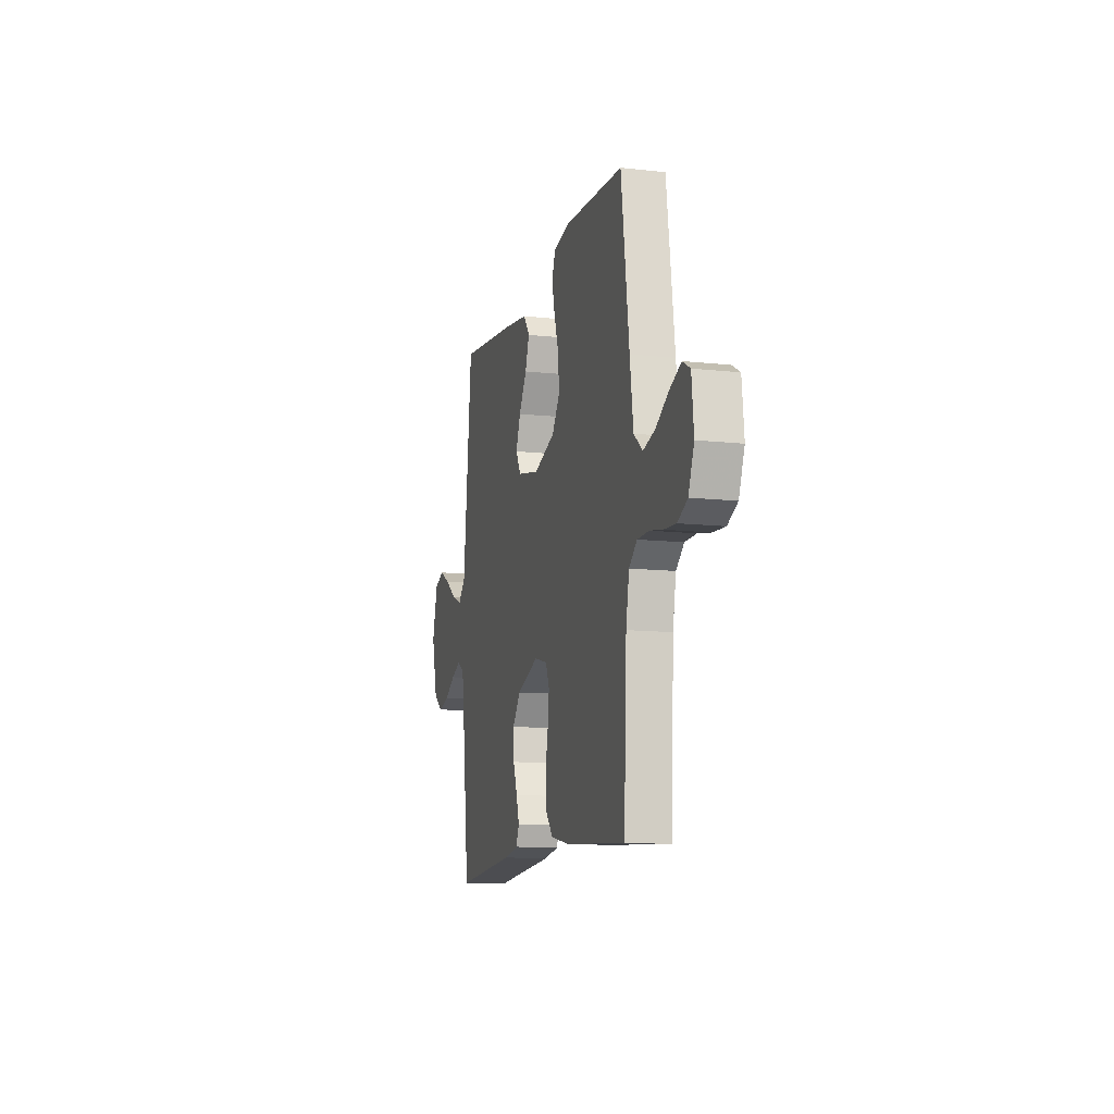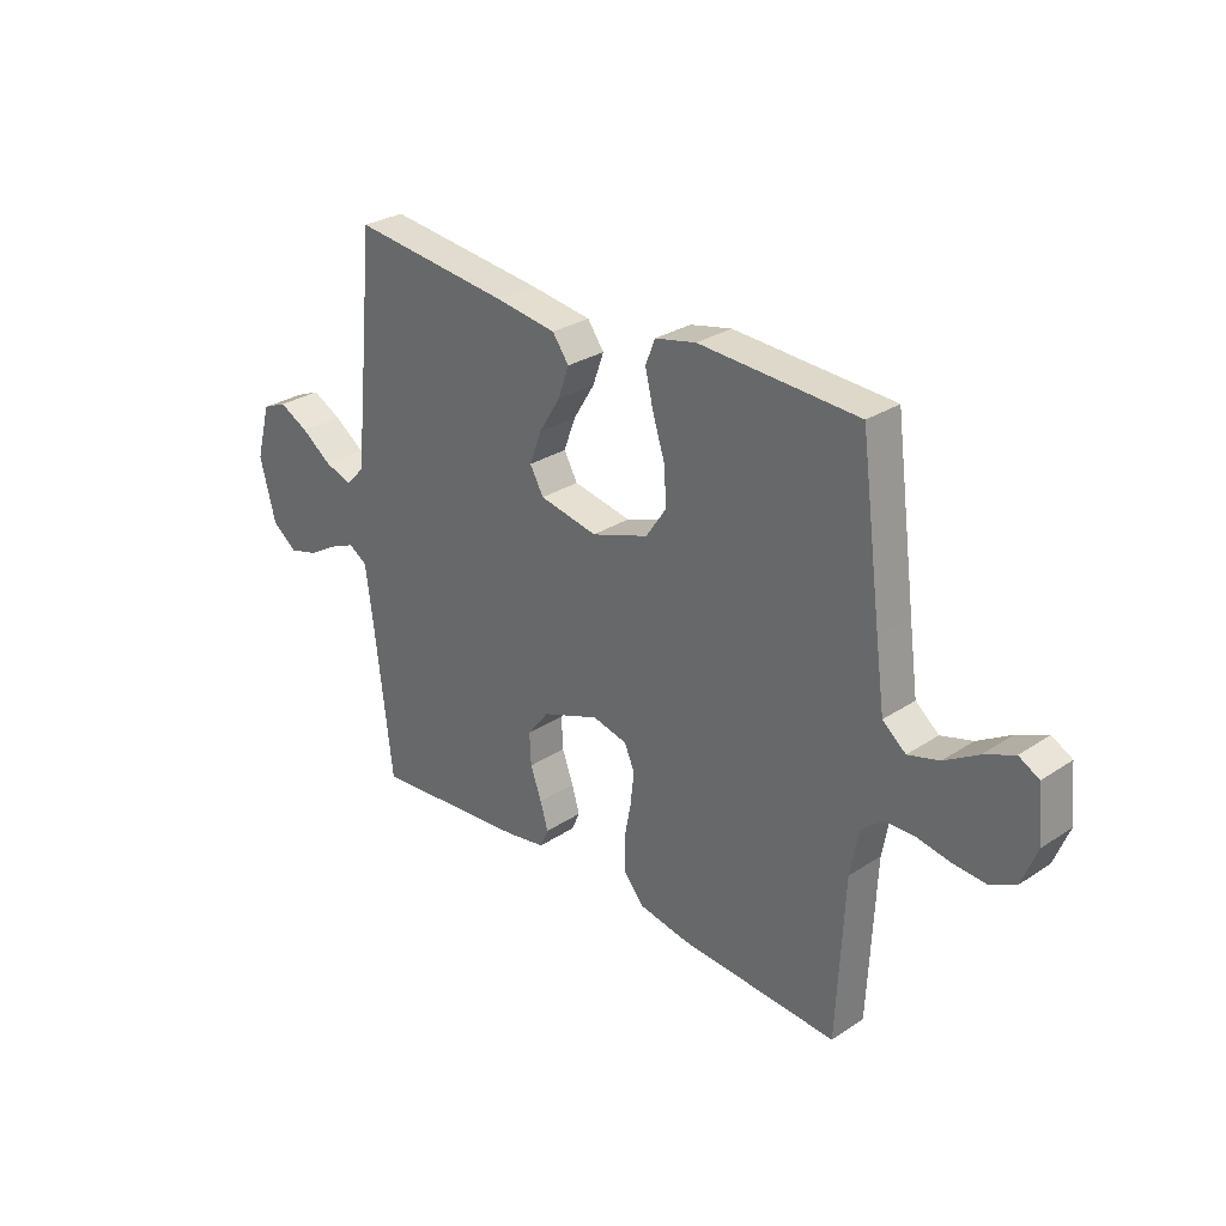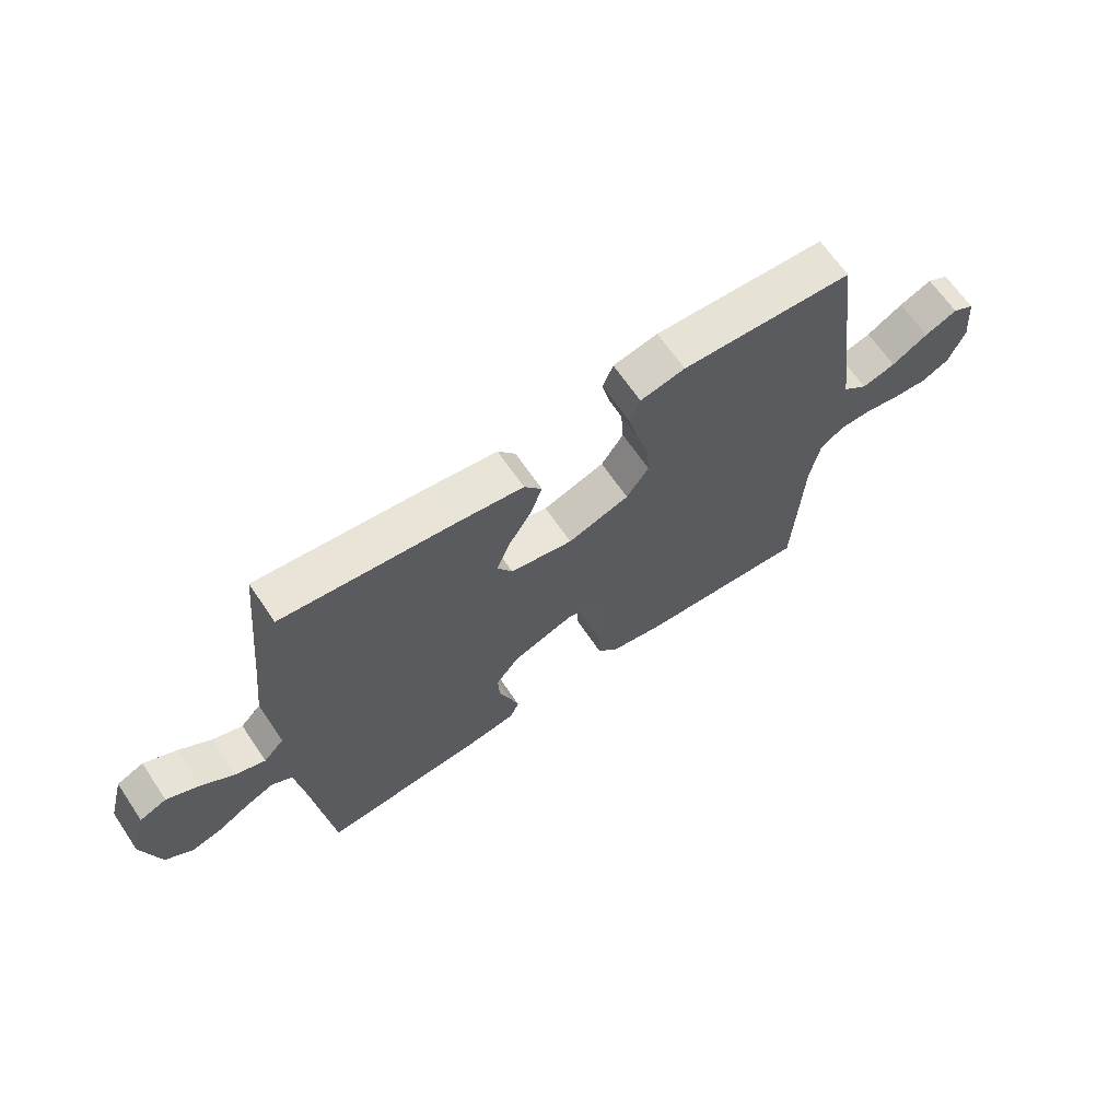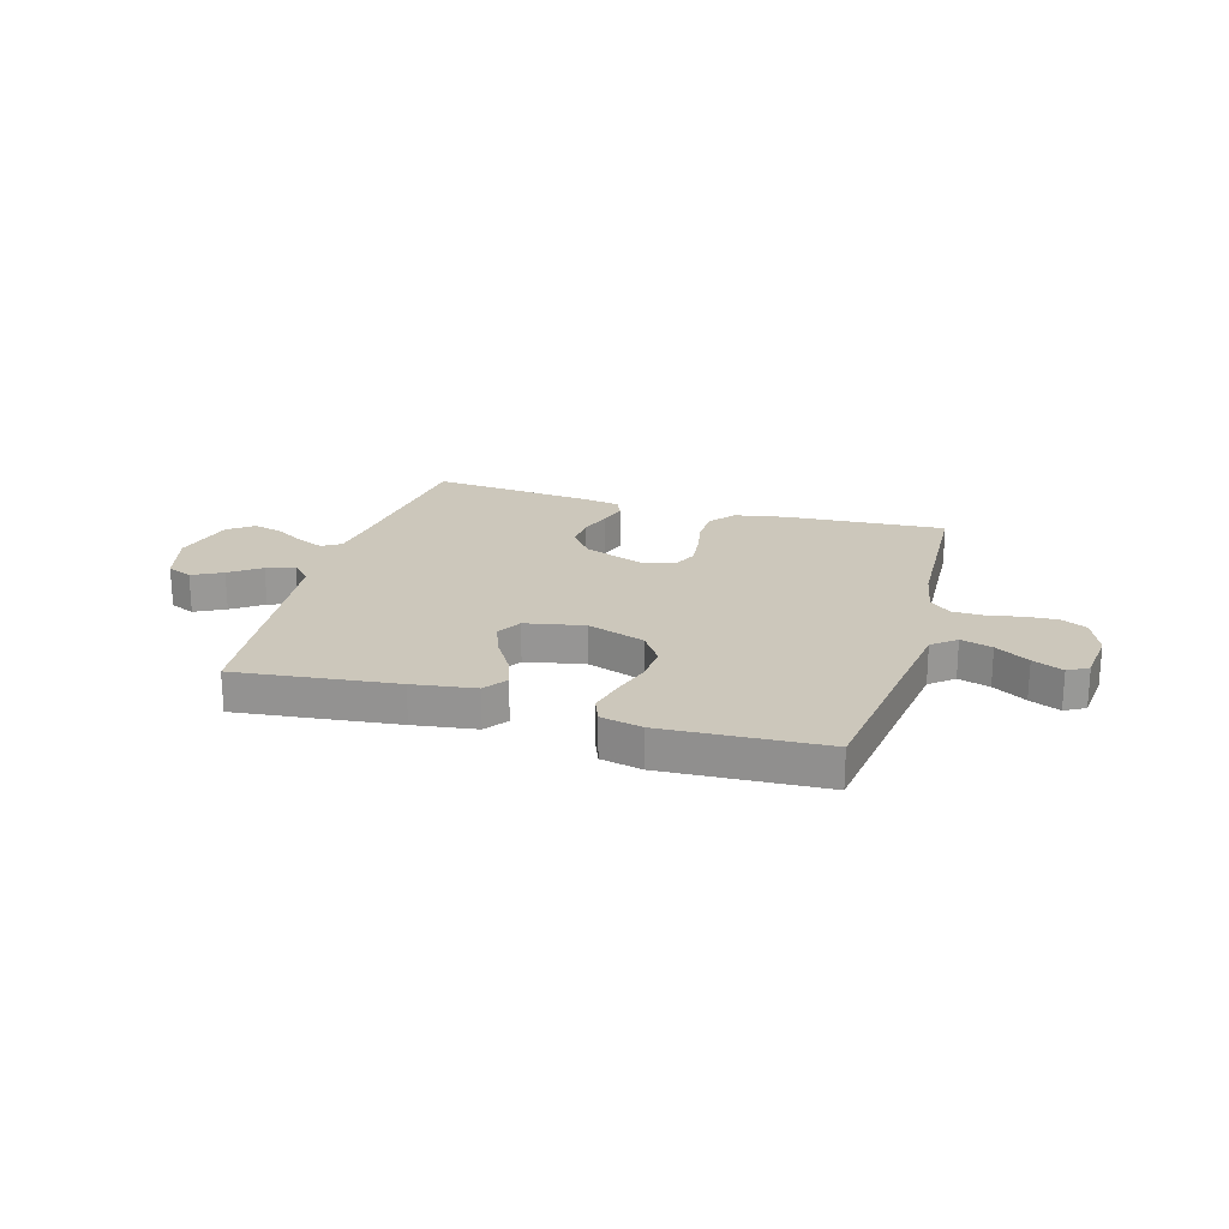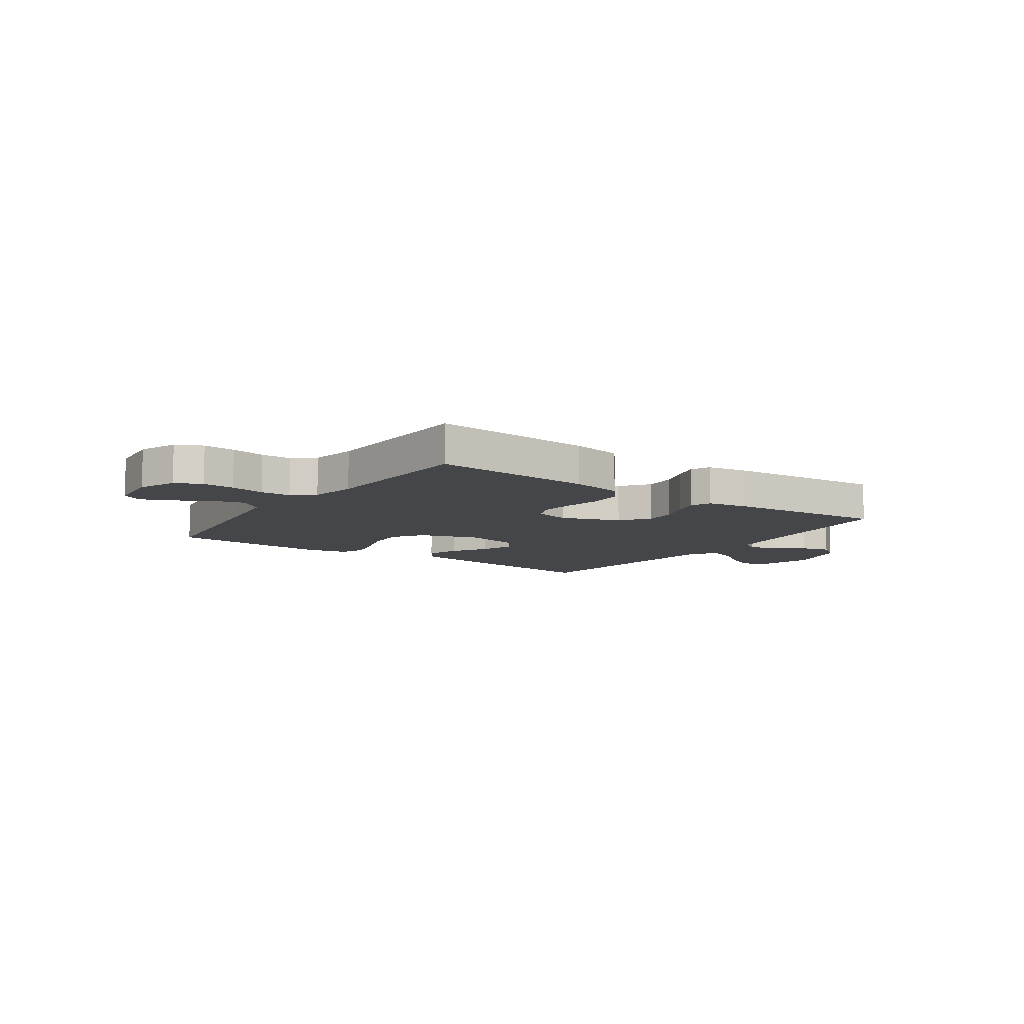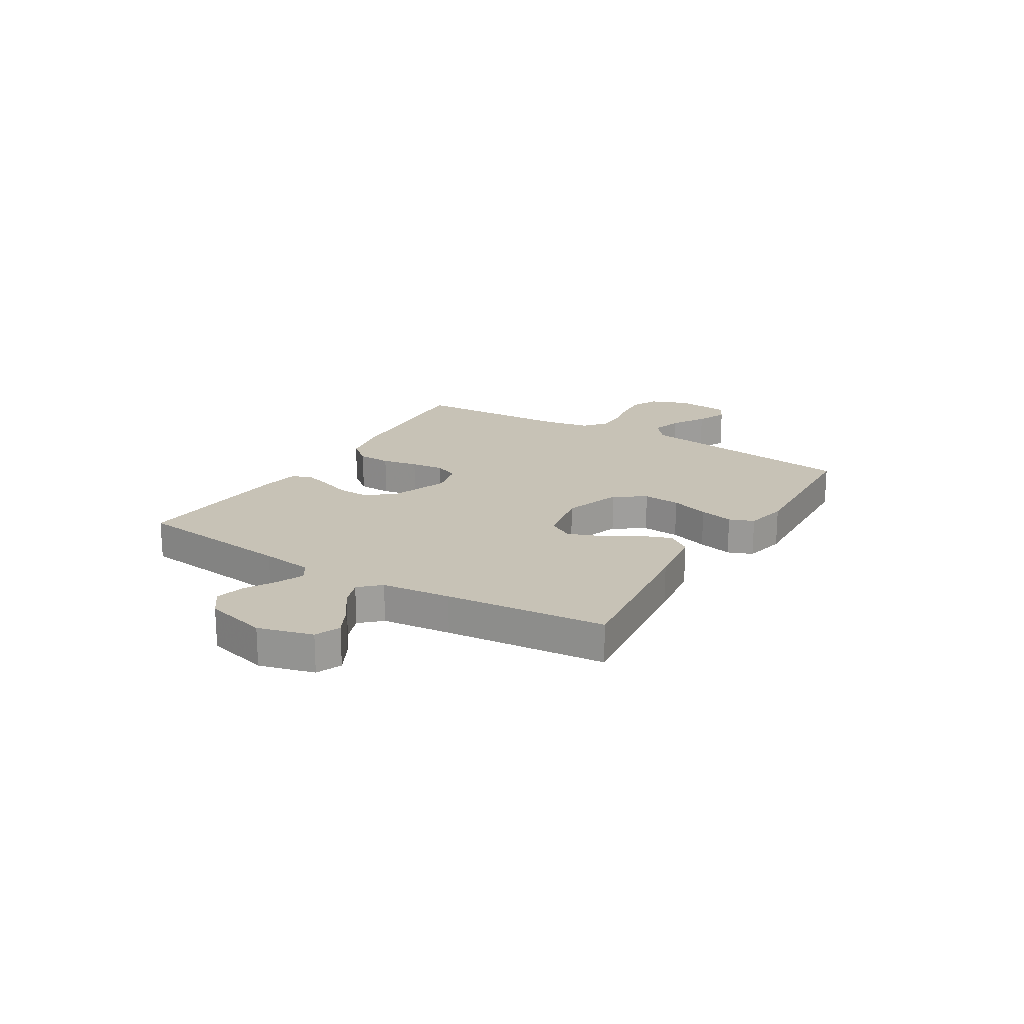
<metadata>
{"format":"obj","ext":"obj","renderer":"f3d","projection":"perspective","resolution":1024,"background":"white","views":[{"elev":-11.5,"azim":75.0,"up":"+Z"},{"elev":29.0,"azim":45.6,"up":"+Z"},{"elev":66.2,"azim":-34.1,"up":"+Z"},{"elev":21.7,"azim":16.3,"up":"+Y"},{"elev":-9.5,"azim":144.9,"up":"+Y"},{"elev":19.2,"azim":-58.7,"up":"+Y"}]}
</metadata>
<code>
v 0.5 0.07 0.5
v 0.54 0.07 0.2
v 0.557 0.07 0.077
v 0.601 0.07 0.041
v 0.66 0.07 0.058
v 0.723 0.07 0.096
v 0.78 0.07 0.121
v 0.818 0.07 0.1
v 0.828 0.07 0
v 0.8 0.07 -0.071
v 0.751 0.07 -0.095
v 0.691 0.07 -0.091
v 0.627 0.07 -0.079
v 0.57 0.07 -0.08
v 0.53 0.07 -0.114
v 0.514 0.07 -0.2
v 0.5 0.07 -0.5
v 0.2 0.07 -0.48
v 0.105 0.07 -0.462
v 0.067 0.07 -0.416
v 0.065 0.07 -0.354
v 0.078 0.07 -0.286
v 0.085 0.07 -0.224
v 0.066 0.07 -0.179
v 0 0.07 -0.163
v -0.109 0.07 -0.204
v -0.15 0.07 -0.257
v -0.147 0.07 -0.317
v -0.126 0.07 -0.375
v -0.111 0.07 -0.425
v -0.127 0.07 -0.461
v -0.2 0.07 -0.474
v -0.5 0.07 -0.5
v -0.535 0.07 -0.2
v -0.548 0.07 -0.104
v -0.583 0.07 -0.082
v -0.632 0.07 -0.103
v -0.688 0.07 -0.136
v -0.743 0.07 -0.151
v -0.79 0.07 -0.116
v -0.82 0.07 0
v -0.792 0.07 0.102
v -0.745 0.07 0.122
v -0.689 0.07 0.093
v -0.632 0.07 0.052
v -0.58 0.07 0.033
v -0.544 0.07 0.071
v -0.53 0.07 0.2
v -0.5 0.07 0.5
v -0.2 0.07 0.465
v -0.083 0.07 0.448
v -0.052 0.07 0.405
v -0.073 0.07 0.346
v -0.113 0.07 0.281
v -0.136 0.07 0.22
v -0.11 0.07 0.174
v 0 0.07 0.152
v 0.108 0.07 0.189
v 0.147 0.07 0.247
v 0.142 0.07 0.317
v 0.119 0.07 0.389
v 0.104 0.07 0.453
v 0.122 0.07 0.499
v 0.2 0.07 0.516
v 0.5 0 0.5
v 0.54 0 0.2
v 0.557 0 0.077
v 0.601 0 0.041
v 0.66 0 0.058
v 0.723 0 0.096
v 0.78 0 0.121
v 0.818 0 0.1
v 0.828 0 0
v 0.8 0 -0.071
v 0.751 0 -0.095
v 0.691 0 -0.091
v 0.627 0 -0.079
v 0.57 0 -0.08
v 0.53 0 -0.114
v 0.514 0 -0.2
v 0.5 0 -0.5
v 0.2 0 -0.48
v 0.105 0 -0.462
v 0.067 0 -0.416
v 0.065 0 -0.354
v 0.078 0 -0.286
v 0.085 0 -0.224
v 0.066 0 -0.179
v 0 0 -0.163
v -0.109 0 -0.204
v -0.15 0 -0.257
v -0.147 0 -0.317
v -0.126 0 -0.375
v -0.111 0 -0.425
v -0.127 0 -0.461
v -0.2 0 -0.474
v -0.5 0 -0.5
v -0.535 0 -0.2
v -0.548 0 -0.104
v -0.583 0 -0.082
v -0.632 0 -0.103
v -0.688 0 -0.136
v -0.743 0 -0.151
v -0.79 0 -0.116
v -0.82 0 0
v -0.792 0 0.102
v -0.745 0 0.122
v -0.689 0 0.093
v -0.632 0 0.052
v -0.58 0 0.033
v -0.544 0 0.071
v -0.53 0 0.2
v -0.5 0 0.5
v -0.2 0 0.465
v -0.083 0 0.448
v -0.052 0 0.405
v -0.073 0 0.346
v -0.113 0 0.281
v -0.136 0 0.22
v -0.11 0 0.174
v 0 0 0.152
v 0.108 0 0.189
v 0.147 0 0.247
v 0.142 0 0.317
v 0.119 0 0.389
v 0.104 0 0.453
v 0.122 0 0.499
v 0.2 0 0.516
f 64 1 2
f 63 64 2
f 62 63 2
f 61 62 2
f 60 61 2
f 59 60 2 3
f 58 59 3 4
f 57 58 4
f 52 53 54
f 51 52 54
f 50 51 54
f 49 50 54
f 48 49 54
f 47 48 54 55
f 46 47 55 56
f 43 44 45
f 42 43 45
f 41 42 45
f 40 41 45
f 39 40 45
f 38 39 45
f 37 38 45
f 36 37 45 46
f 46 56 57
f 36 46 57
f 35 36 57
f 32 33 34
f 31 32 34
f 30 31 34
f 29 30 34
f 28 29 34
f 27 28 34 35
f 20 21 22
f 19 20 22
f 18 19 22
f 17 18 22
f 16 17 22
f 15 16 22 23
f 14 15 23 24
f 11 12 13
f 10 11 13
f 9 10 13
f 8 9 13
f 7 8 13
f 6 7 13
f 5 6 13
f 4 5 13 14
f 14 24 25
f 4 14 25
f 57 4 25
f 26 27 35 57
f 25 26 57
f 66 65 128
f 66 128 127
f 66 127 126
f 66 126 125
f 66 125 124
f 67 66 124 123
f 68 67 123 122
f 68 122 121
f 118 117 116
f 118 116 115
f 118 115 114
f 118 114 113
f 118 113 112
f 119 118 112 111
f 120 119 111 110
f 109 108 107
f 109 107 106
f 109 106 105
f 109 105 104
f 109 104 103
f 109 103 102
f 109 102 101
f 110 109 101 100
f 121 120 110
f 121 110 100
f 121 100 99
f 98 97 96
f 98 96 95
f 98 95 94
f 98 94 93
f 98 93 92
f 99 98 92 91
f 86 85 84
f 86 84 83
f 86 83 82
f 86 82 81
f 86 81 80
f 87 86 80 79
f 88 87 79 78
f 77 76 75
f 77 75 74
f 77 74 73
f 77 73 72
f 77 72 71
f 77 71 70
f 77 70 69
f 78 77 69 68
f 89 88 78
f 89 78 68
f 89 68 121
f 121 99 91 90
f 121 90 89
f 1 65 66 2
f 2 66 67 3
f 3 67 68 4
f 4 68 69 5
f 5 69 70 6
f 6 70 71 7
f 7 71 72 8
f 8 72 73 9
f 9 73 74 10
f 10 74 75 11
f 11 75 76 12
f 12 76 77 13
f 13 77 78 14
f 14 78 79 15
f 15 79 80 16
f 16 80 81 17
f 17 81 82 18
f 18 82 83 19
f 19 83 84 20
f 20 84 85 21
f 21 85 86 22
f 22 86 87 23
f 23 87 88 24
f 24 88 89 25
f 25 89 90 26
f 26 90 91 27
f 27 91 92 28
f 28 92 93 29
f 29 93 94 30
f 30 94 95 31
f 31 95 96 32
f 32 96 97 33
f 33 97 98 34
f 34 98 99 35
f 35 99 100 36
f 36 100 101 37
f 37 101 102 38
f 38 102 103 39
f 39 103 104 40
f 40 104 105 41
f 41 105 106 42
f 42 106 107 43
f 43 107 108 44
f 44 108 109 45
f 45 109 110 46
f 46 110 111 47
f 47 111 112 48
f 48 112 113 49
f 49 113 114 50
f 50 114 115 51
f 51 115 116 52
f 52 116 117 53
f 53 117 118 54
f 54 118 119 55
f 55 119 120 56
f 56 120 121 57
f 57 121 122 58
f 58 122 123 59
f 59 123 124 60
f 60 124 125 61
f 61 125 126 62
f 62 126 127 63
f 63 127 128 64
f 64 128 65 1

</code>
